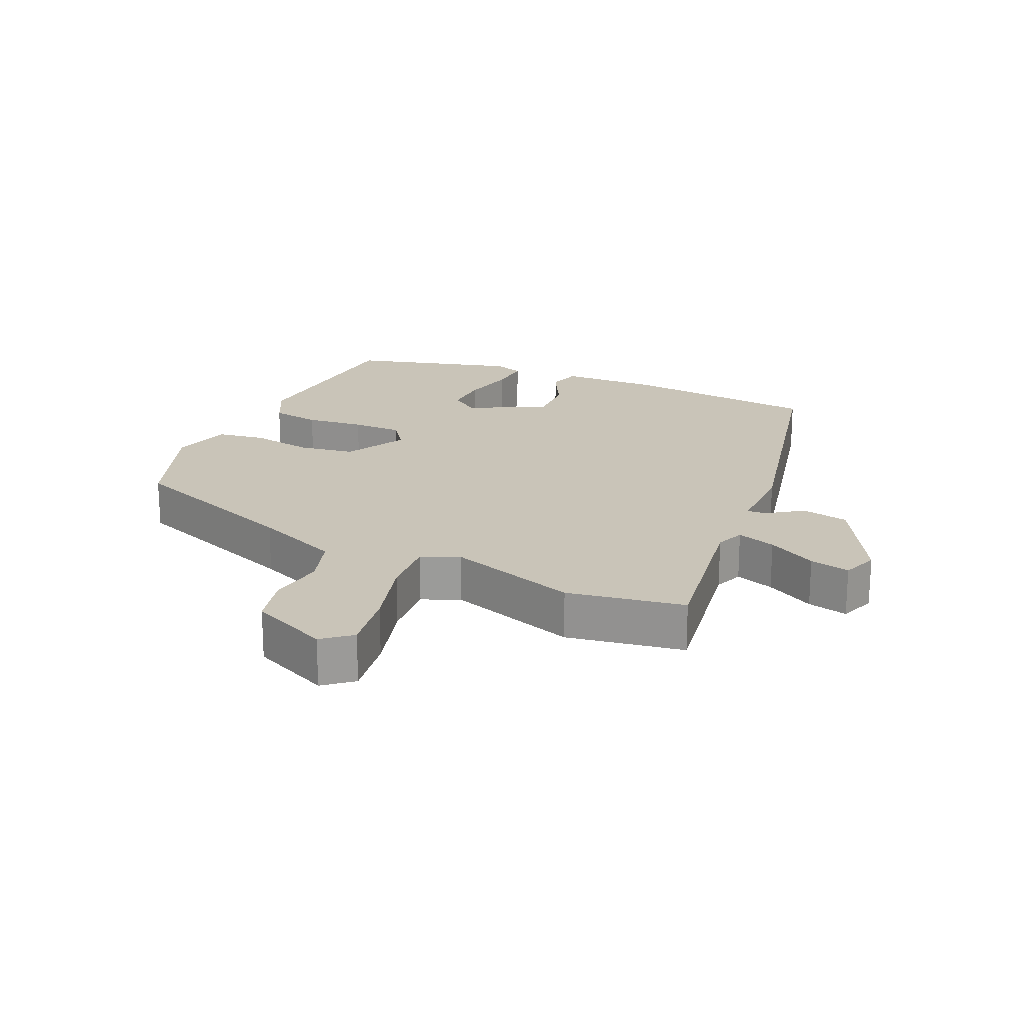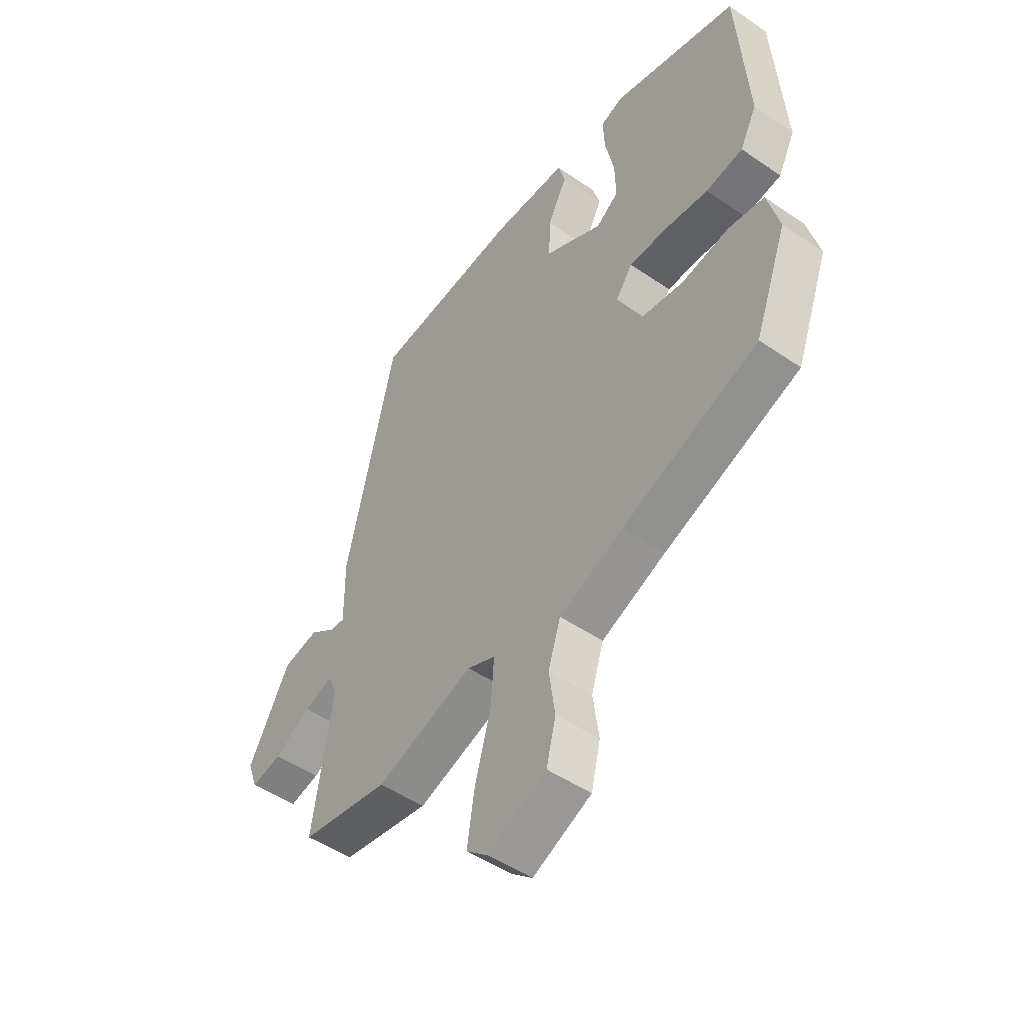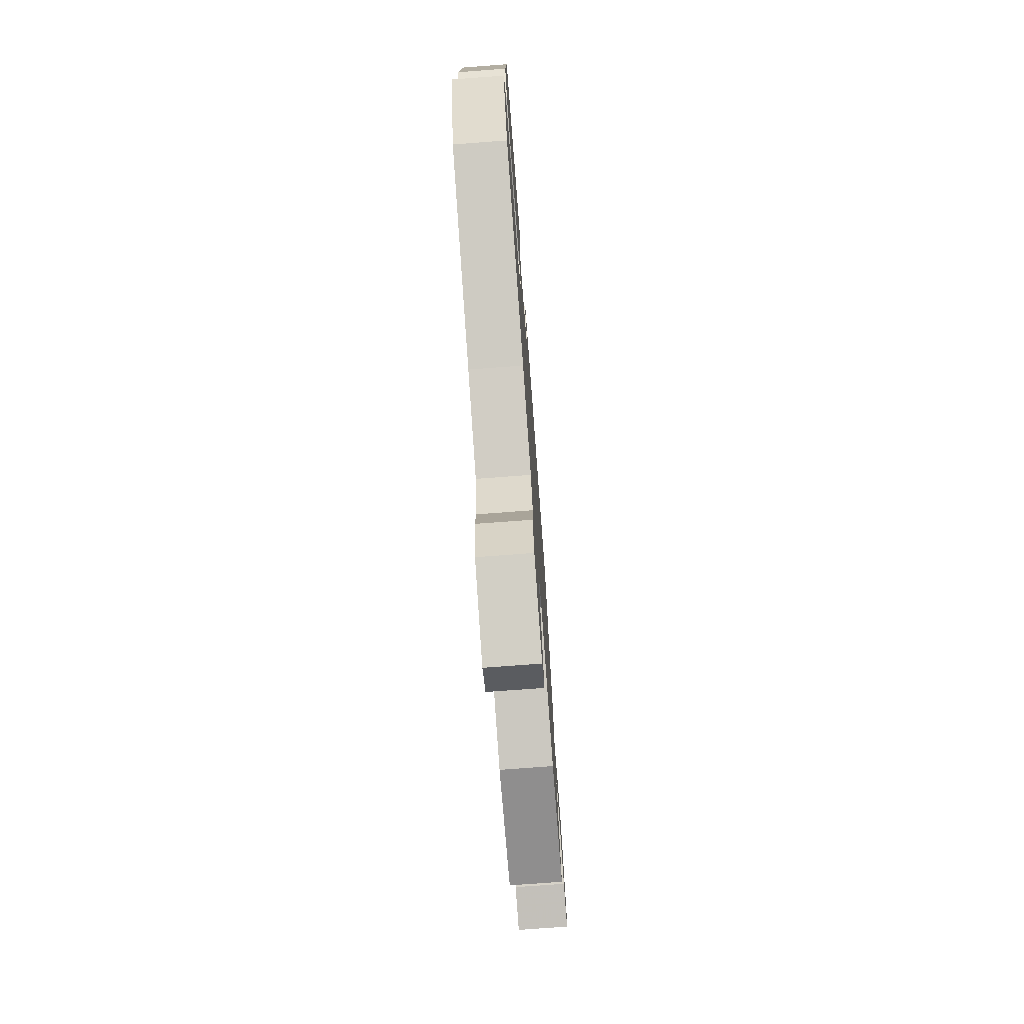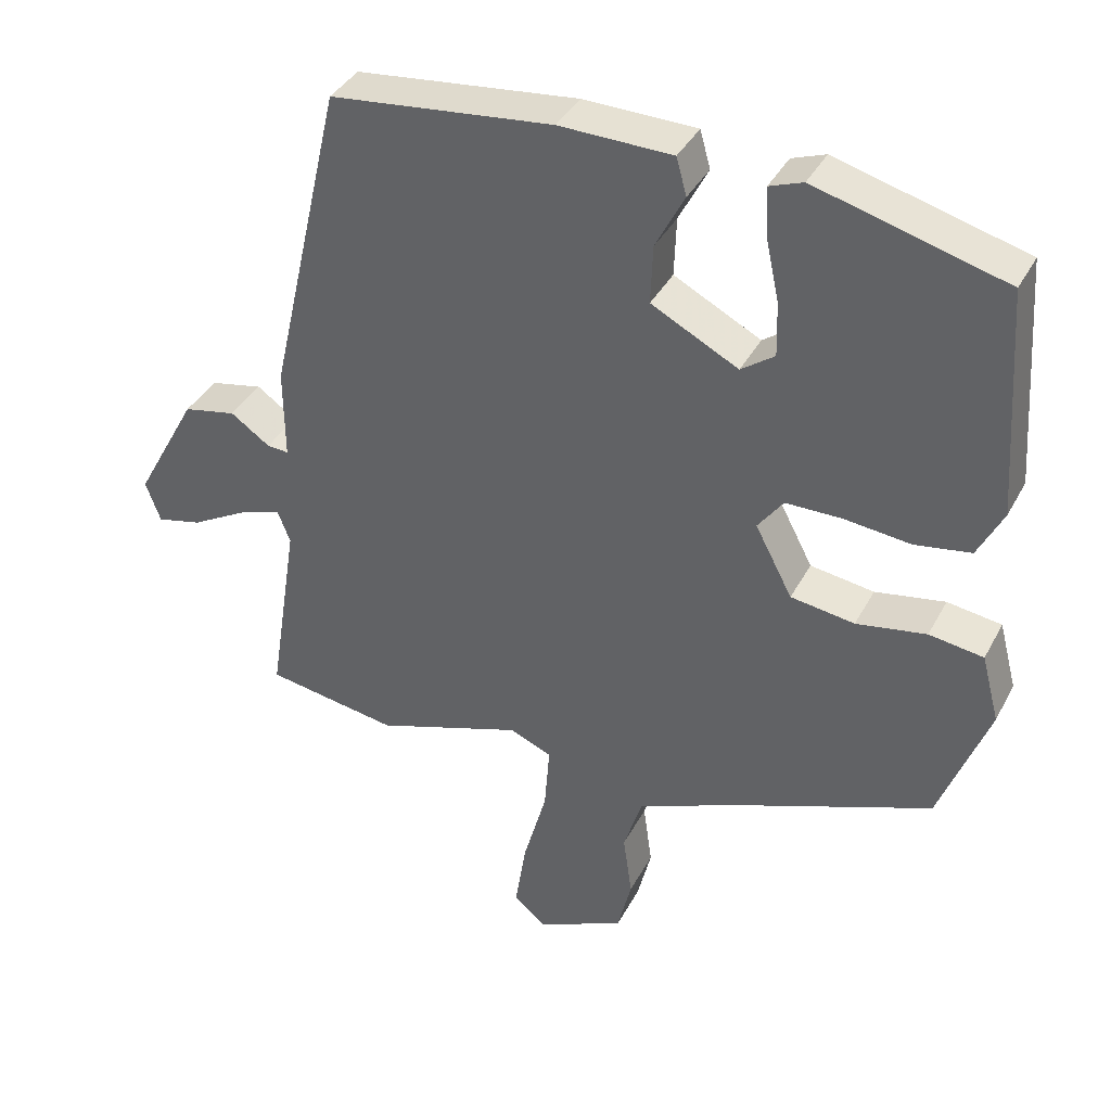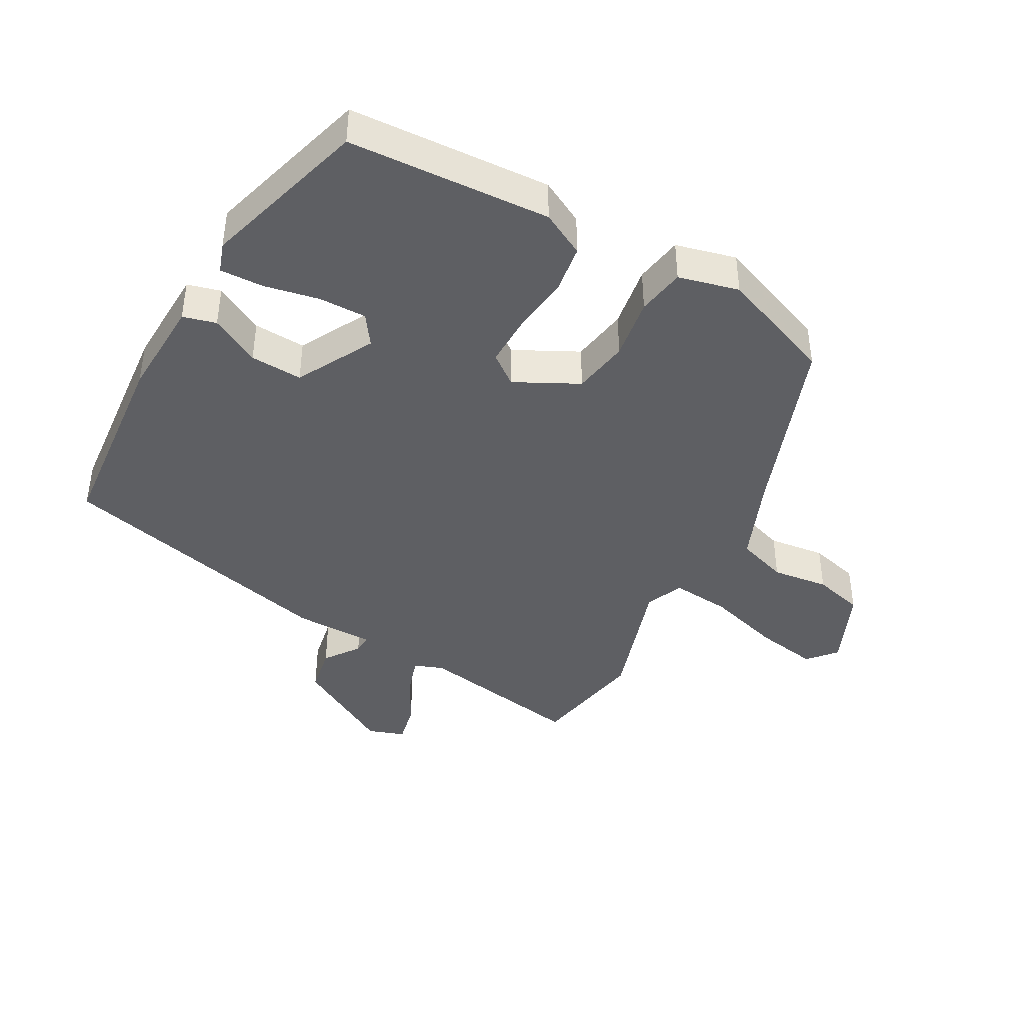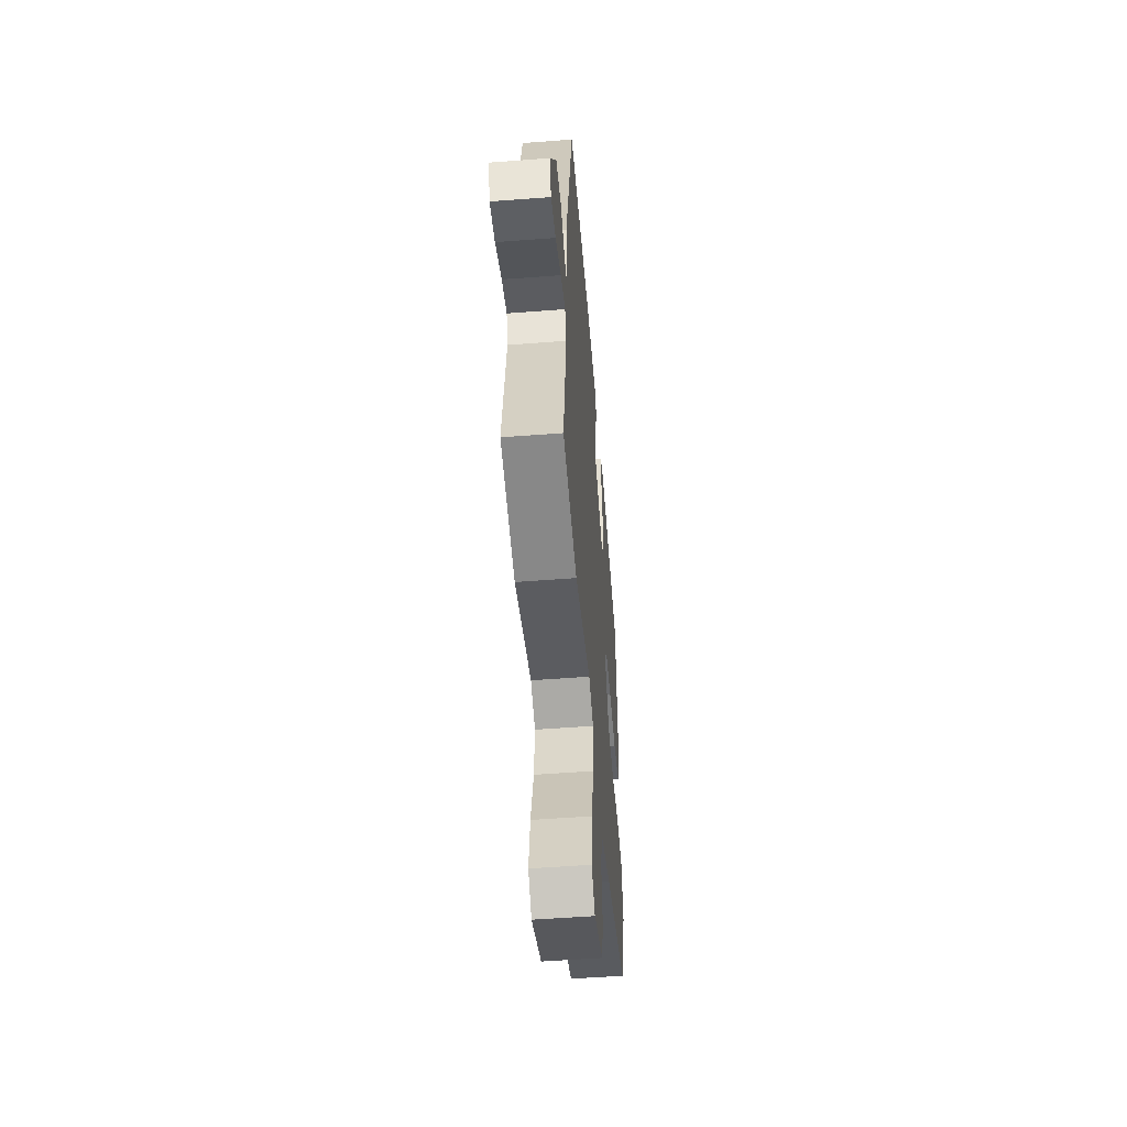
<metadata>
{"format":"obj","ext":"obj","renderer":"f3d","projection":"perspective","resolution":1024,"background":"white","views":[{"elev":20.2,"azim":-155.6,"up":"+Y"},{"elev":-48.9,"azim":52.7,"up":"+Z"},{"elev":-74.5,"azim":94.3,"up":"+Z"},{"elev":37.8,"azim":25.3,"up":"+Z"},{"elev":-41.7,"azim":60.3,"up":"+Y"},{"elev":-53.3,"azim":-85.3,"up":"+Z"}]}
</metadata>
<code>
v -0.326 0.07 -0.529
v -0.504 0.07 -0.499
v -0.464 0.07 -0.244
v -0.481 0.07 -0.2
v -0.54 0.07 -0.22
v -0.614 0.07 -0.261
v -0.675 0.07 -0.275
v -0.695 0.07 -0.22
v -0.611 0.07 -0.068
v -0.54 0.07 -0.054
v -0.487 0.07 -0.091
v -0.458 0.07 -0.093
v -0.459 0.07 0.029
v -0.36 0.07 0.46
v -0.062 0.07 0.491
v 0.09 0.07 0.487
v 0.104 0.07 0.437
v 0.065 0.07 0.362
v 0.062 0.07 0.283
v 0.179 0.07 0.222
v 0.224 0.07 0.254
v 0.222 0.07 0.326
v 0.204 0.07 0.41
v 0.201 0.07 0.475
v 0.246 0.07 0.491
v 0.499 0.07 0.421
v 0.52 0.07 0.116
v 0.486 0.07 0.049
v 0.411 0.07 0.037
v 0.322 0.07 0.047
v 0.246 0.07 0.047
v 0.212 0.07 0.001
v 0.262 0.07 -0.094
v 0.348 0.07 -0.107
v 0.442 0.07 -0.091
v 0.515 0.07 -0.102
v 0.539 0.07 -0.193
v 0.473 0.07 -0.369
v 0.199 0.07 -0.473
v 0.069 0.07 -0.528
v 0.044 0.07 -0.606
v 0.056 0.07 -0.692
v 0.037 0.07 -0.769
v -0.082 0.07 -0.823
v -0.125 0.07 -0.787
v -0.11 0.07 -0.691
v -0.078 0.07 -0.577
v -0.071 0.07 -0.487
v -0.128 0.07 -0.463
v -0.326 0 -0.529
v -0.504 0 -0.499
v -0.464 0 -0.244
v -0.481 0 -0.2
v -0.54 0 -0.22
v -0.614 0 -0.261
v -0.675 0 -0.275
v -0.695 0 -0.22
v -0.611 0 -0.068
v -0.54 0 -0.054
v -0.487 0 -0.091
v -0.458 0 -0.093
v -0.459 0 0.029
v -0.36 0 0.46
v -0.062 0 0.491
v 0.09 0 0.487
v 0.104 0 0.437
v 0.065 0 0.362
v 0.062 0 0.283
v 0.179 0 0.222
v 0.224 0 0.254
v 0.222 0 0.326
v 0.204 0 0.41
v 0.201 0 0.475
v 0.246 0 0.491
v 0.499 0 0.421
v 0.52 0 0.116
v 0.486 0 0.049
v 0.411 0 0.037
v 0.322 0 0.047
v 0.246 0 0.047
v 0.212 0 0.001
v 0.262 0 -0.094
v 0.348 0 -0.107
v 0.442 0 -0.091
v 0.515 0 -0.102
v 0.539 0 -0.193
v 0.473 0 -0.369
v 0.199 0 -0.473
v 0.069 0 -0.528
v 0.044 0 -0.606
v 0.056 0 -0.692
v 0.037 0 -0.769
v -0.082 0 -0.823
v -0.125 0 -0.787
v -0.11 0 -0.691
v -0.078 0 -0.577
v -0.071 0 -0.487
v -0.128 0 -0.463
f 44 45 46 47
f 44 47 48
f 41 42 43 44
f 40 41 44 48
f 39 40 48 49
f 37 38 39 49
f 34 35 36 37
f 33 34 37 49
f 27 28 29 30
f 27 30 31
f 26 27 31
f 25 26 31 32
f 22 23 24 25
f 21 22 25
f 15 16 17 18
f 15 18 19
f 12 13 14 15
f 12 15 19
f 8 9 10 11
f 8 11 12
f 5 6 7 8
f 4 5 8 12
f 3 4 12 19
f 32 33 49 1
f 21 25 32
f 20 21 32 1
f 3 19 20
f 1 2 3 20
f 96 95 94 93
f 97 96 93
f 93 92 91 90
f 97 93 90 89
f 98 97 89 88
f 98 88 87 86
f 86 85 84 83
f 98 86 83 82
f 79 78 77 76
f 80 79 76
f 80 76 75
f 81 80 75 74
f 74 73 72 71
f 74 71 70
f 67 66 65 64
f 68 67 64
f 64 63 62 61
f 68 64 61
f 60 59 58 57
f 61 60 57
f 57 56 55 54
f 61 57 54 53
f 68 61 53 52
f 50 98 82 81
f 81 74 70
f 50 81 70 69
f 69 68 52
f 69 52 51 50
f 1 50 51 2
f 2 51 52 3
f 3 52 53 4
f 4 53 54 5
f 5 54 55 6
f 6 55 56 7
f 7 56 57 8
f 8 57 58 9
f 9 58 59 10
f 10 59 60 11
f 11 60 61 12
f 12 61 62 13
f 13 62 63 14
f 14 63 64 15
f 15 64 65 16
f 16 65 66 17
f 17 66 67 18
f 18 67 68 19
f 19 68 69 20
f 20 69 70 21
f 21 70 71 22
f 22 71 72 23
f 23 72 73 24
f 24 73 74 25
f 25 74 75 26
f 26 75 76 27
f 27 76 77 28
f 28 77 78 29
f 29 78 79 30
f 30 79 80 31
f 31 80 81 32
f 32 81 82 33
f 33 82 83 34
f 34 83 84 35
f 35 84 85 36
f 36 85 86 37
f 37 86 87 38
f 38 87 88 39
f 39 88 89 40
f 40 89 90 41
f 41 90 91 42
f 42 91 92 43
f 43 92 93 44
f 44 93 94 45
f 45 94 95 46
f 46 95 96 47
f 47 96 97 48
f 48 97 98 49
f 49 98 50 1

</code>
